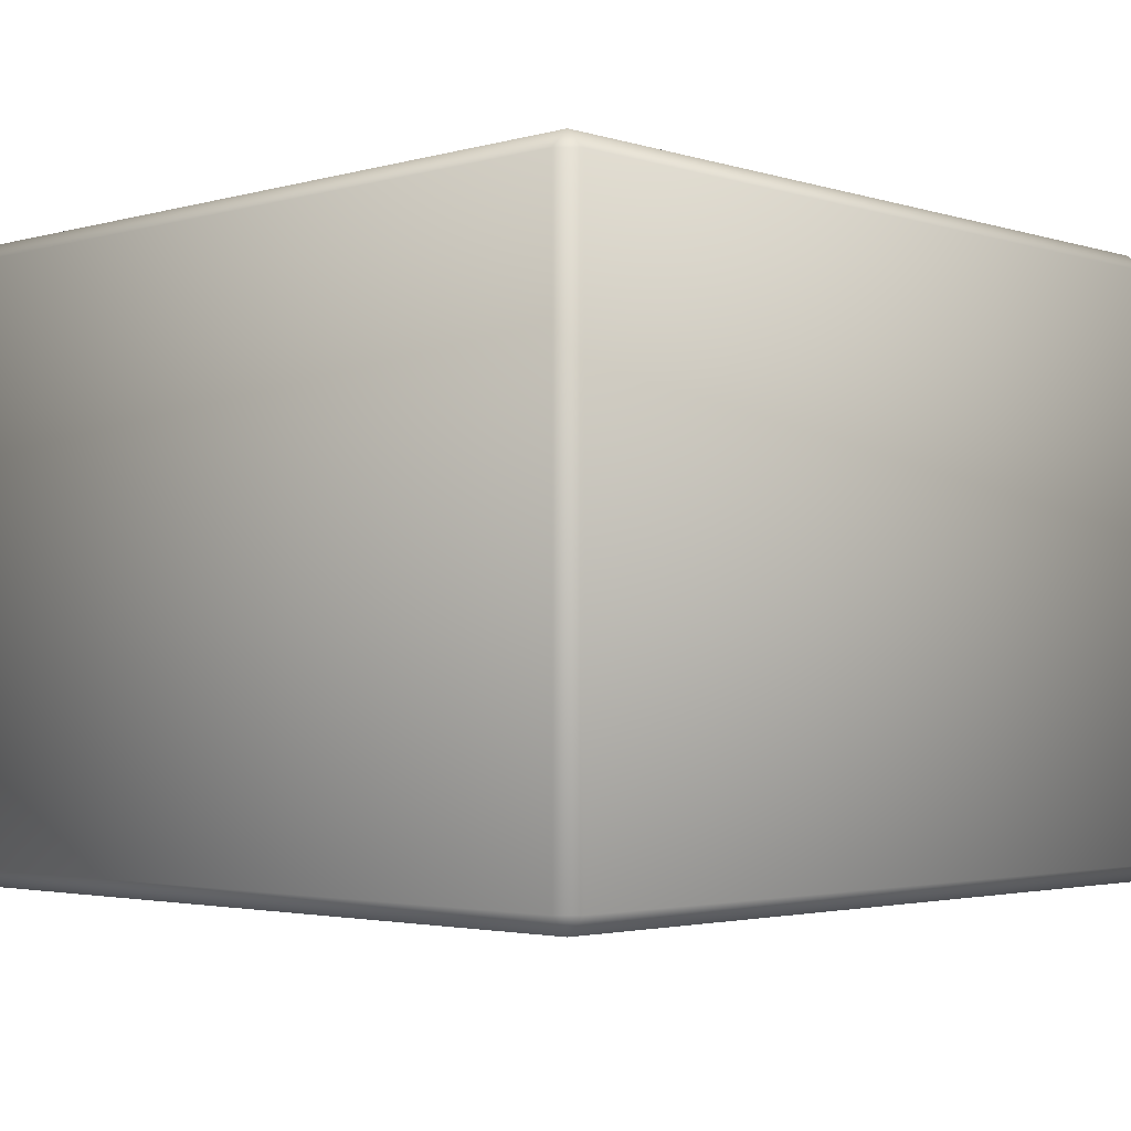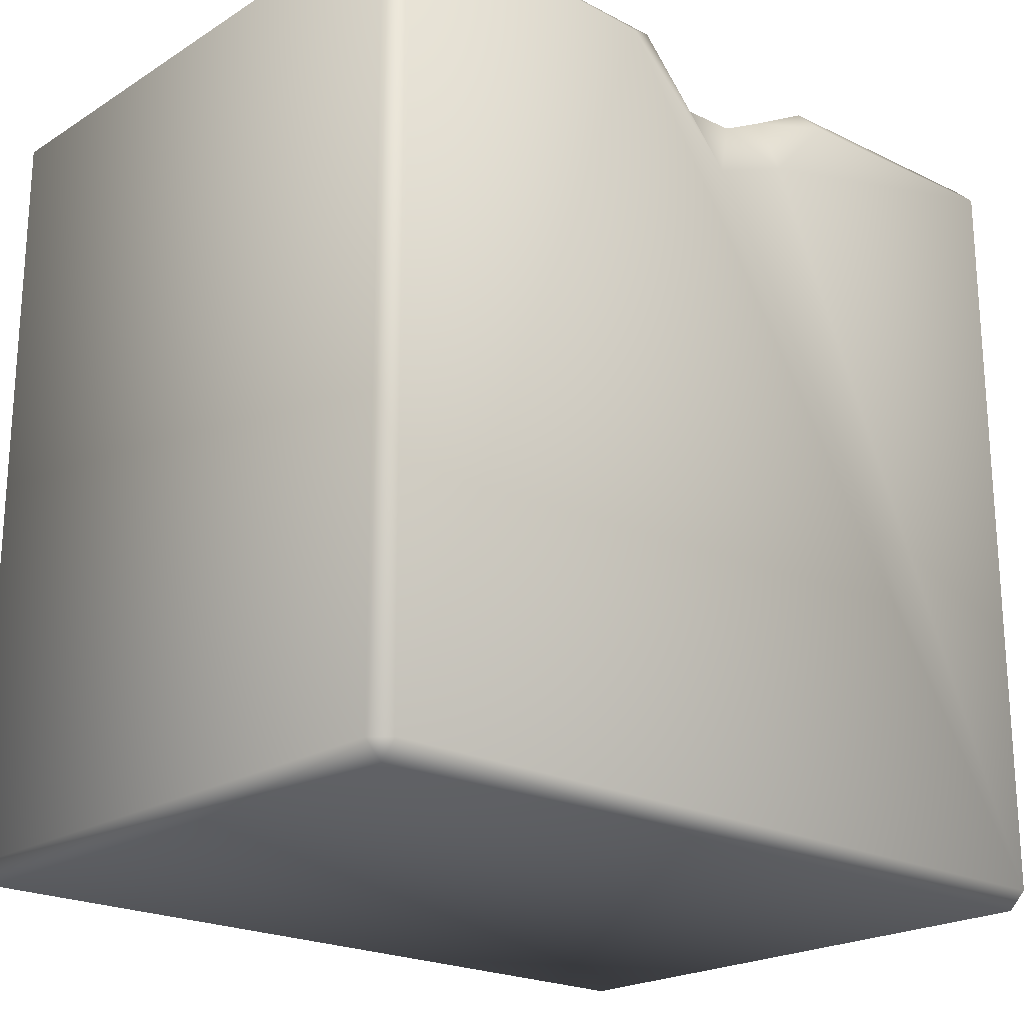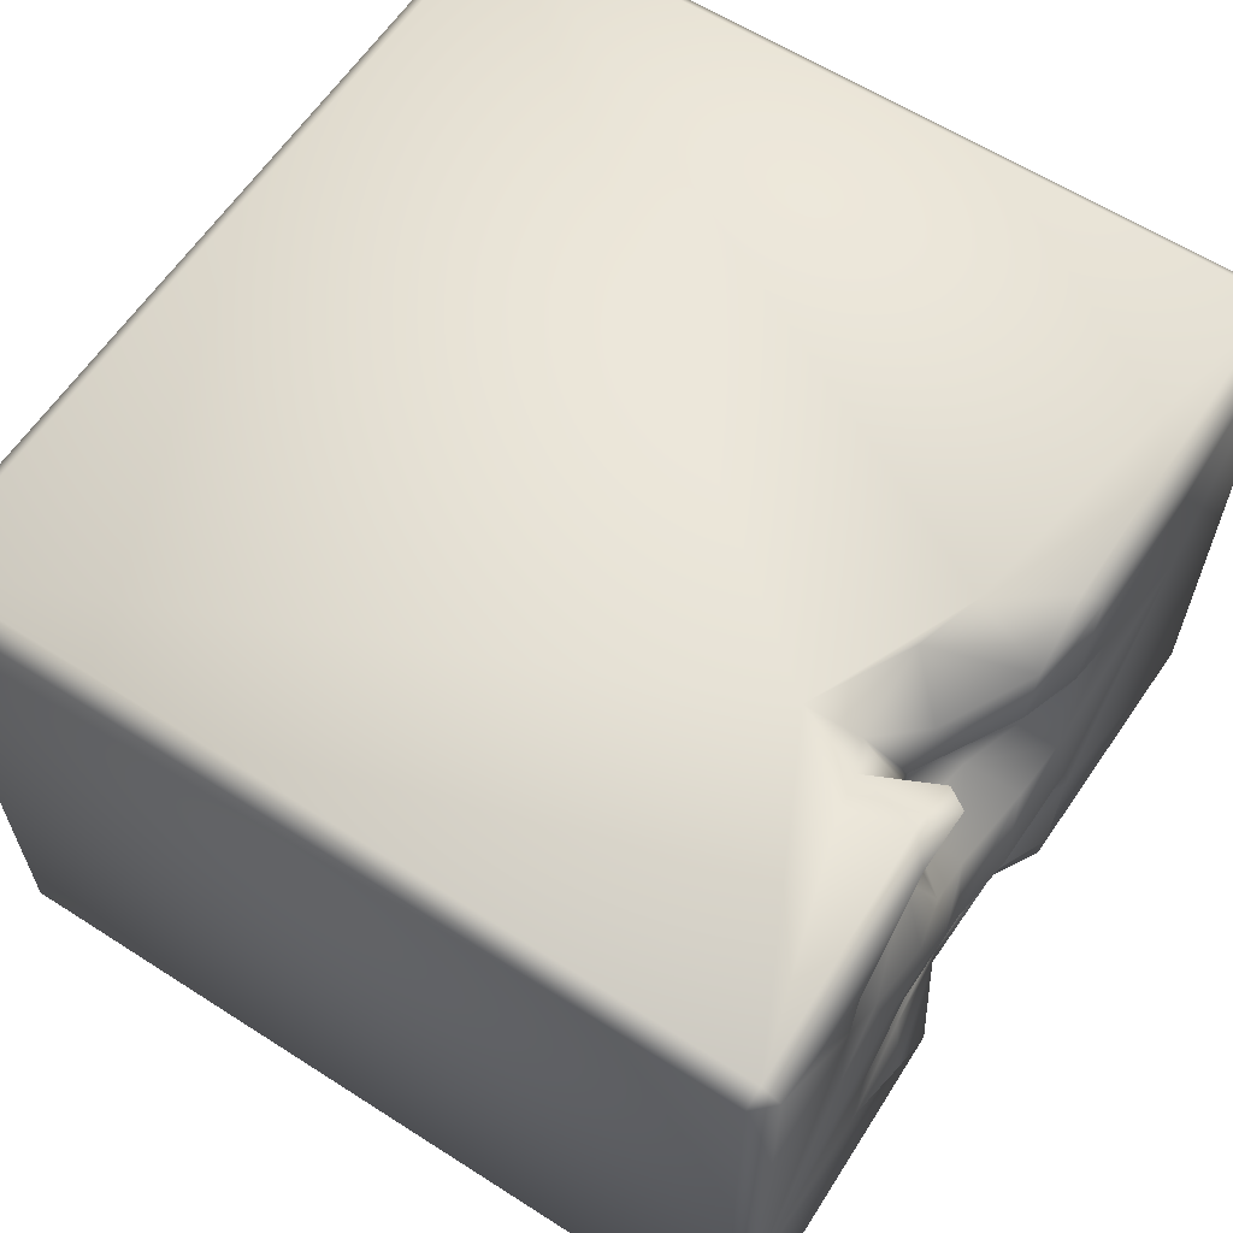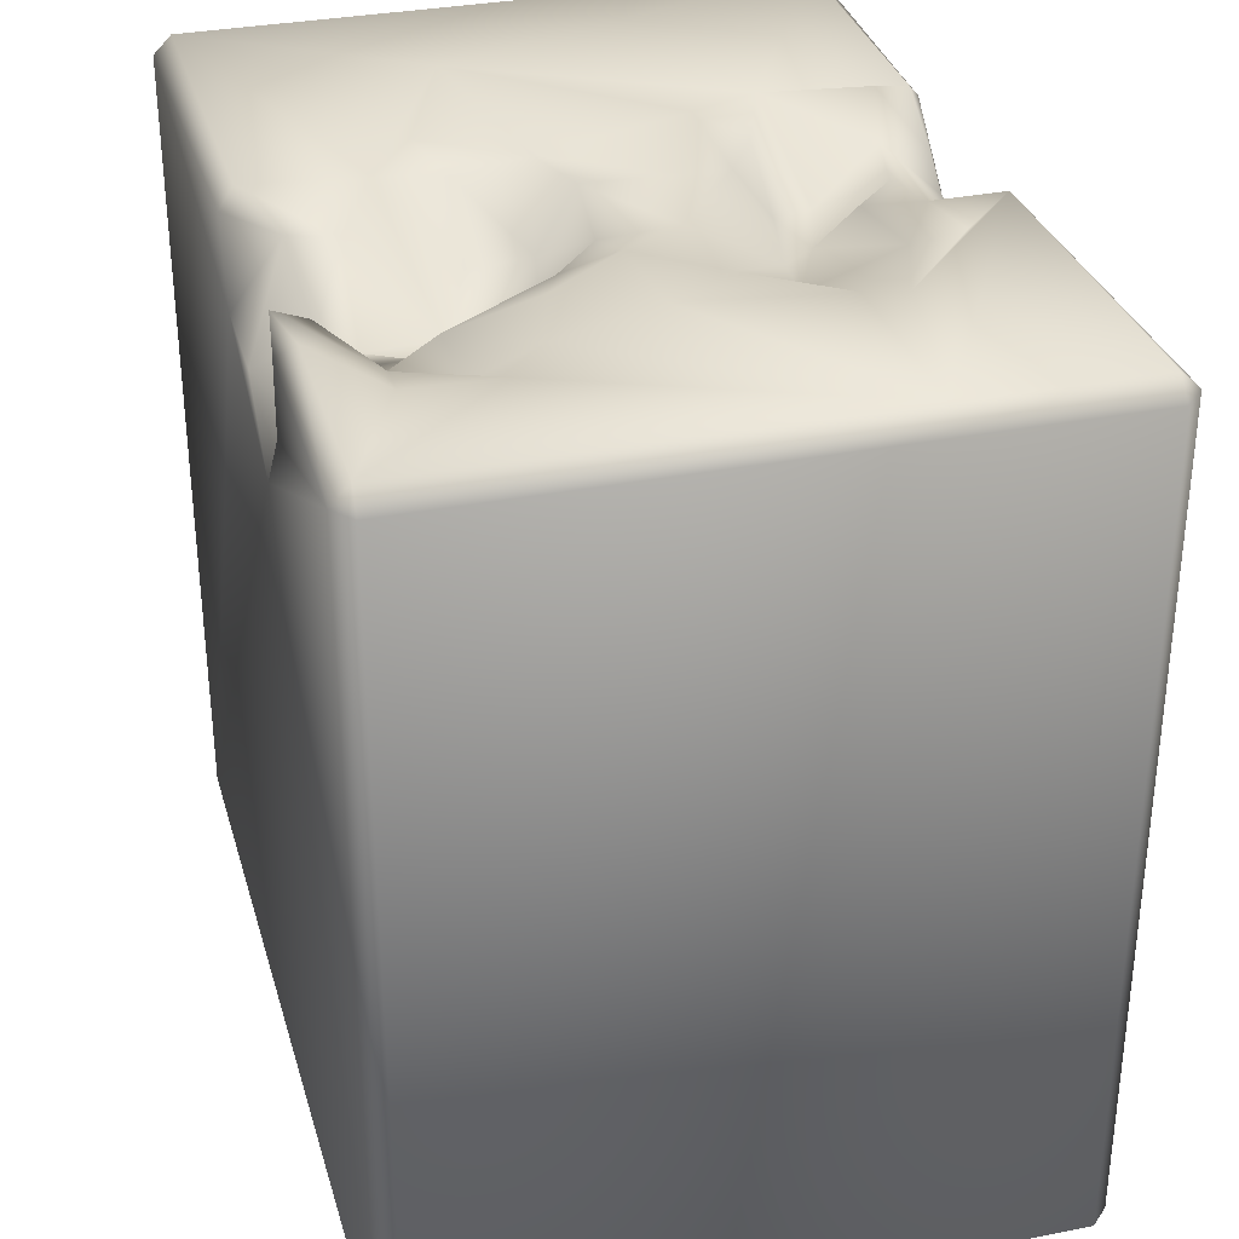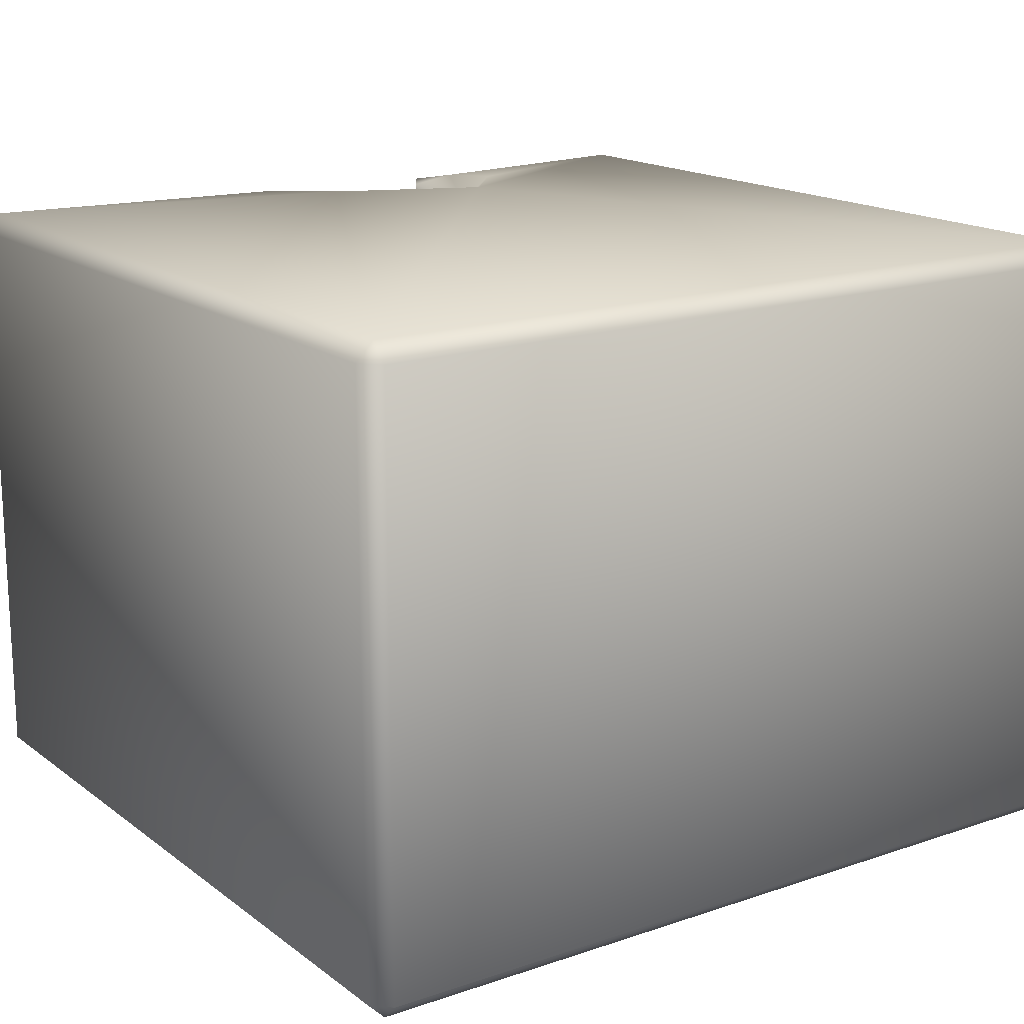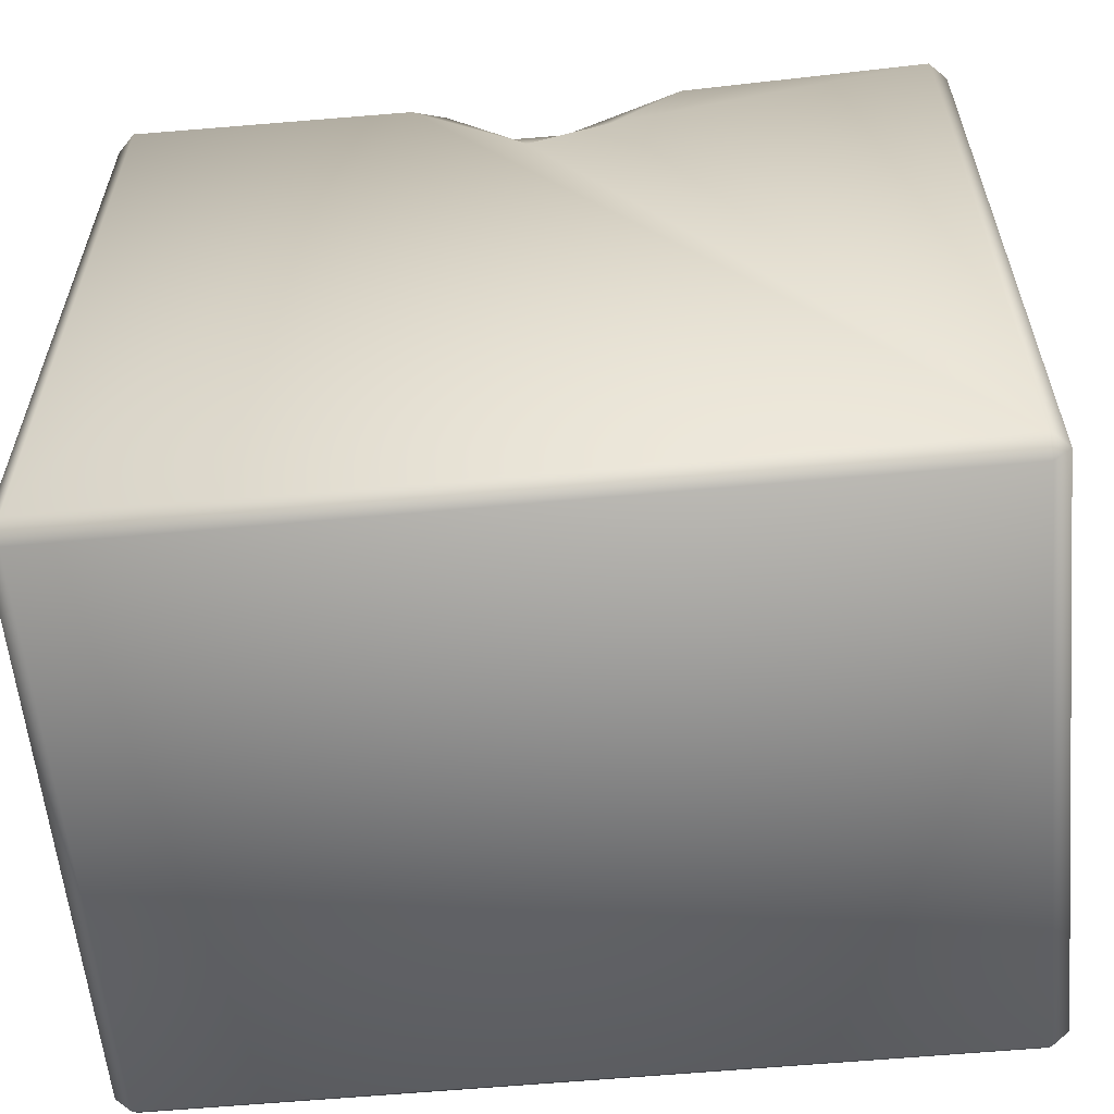
<metadata>
{"format":"obj","ext":"obj","renderer":"f3d","projection":"perspective","resolution":1024,"background":"white","views":[{"elev":-2.8,"azim":-46.5,"up":"+Z"},{"elev":-21.4,"azim":137.7,"up":"+Y"},{"elev":61.2,"azim":123.1,"up":"+Z"},{"elev":32.5,"azim":74.6,"up":"+Y"},{"elev":16.5,"azim":-34.6,"up":"+Z"},{"elev":-58.9,"azim":-174.6,"up":"+Y"}]}
</metadata>
<code>
o Liquid_Domain
v -8.134 -8.756 6.217
v -8.487 -8.756 5.864
v -8.134 -9.109 5.864
v 8.134 -8.756 6.217
v 8.487 -8.756 5.864
v 8.134 -9.109 5.864
v -8.487 -8.756 -5.864
v -8.134 -9.109 -5.864
v 8.134 -9.109 -5.864
v 8.487 -8.756 -5.864
v -8.134 -8.756 -6.217
v 8.134 -8.756 -6.217
v -8.132 6.767 -6.219
v -8.487 6.756 5.864
v -8.128 6.767 6.222
v 8.487 6.743 -5.863
v 2.583 4.081 6.202
v -8.487 6.756 -5.864
v 0.008664 4.476 -6.199
v -0.5 5.425 6.199
v 0.6861 5.031 6.122
v 8.469 6.729 5.879
v -1.692 5.162 -6.202
v 2.358 5.052 5.751
v 2.916 5.284 5.693
v 8.129 6.77 -6.222
v 3.764 5.459 6.185
v 8.129 6.759 6.209
v 1.871 5.186 3.398
v -3.112 6.657 -6.15
v -0.7039 5.91 -5.721
v 2.384 6.687 -6.2
v 1.307 5.817 5.133
v 2.522 5.796 5.294
v 1.977 5.75 4.604
v 2.716 5.915 3.931
v 1.366 5.719 1.669
v 0.4121 5.819 -5.77
v -1.479 6.724 6.134
v 2.434 6.622 5.957
v 3.379 6.576 6.117
v 3.371 6.121 4.472
v -0.231 5.915 1.326
v -0.4478 5.981 -2.708
v 0.4684 5.821 -3.075
v 1.711 7.029 -5.869
v 2.715 7.018 6.028
v 2.51 6.685 5.386
v 3.16 6.52 3.608
v 4.392 6.344 3.471
v 0.9853 5.281 3.086
v -0.3891 5.757 2.426
v 2.314 6.828 1.623
v 1.088 6.719 0.6849
v 1.403 6.066 -2.318
v 2.942 6.346 -2.032
v 2.47 6.697 -3.941
v -1.018 5.787 -3.577
v 0.4373 6.463 -3.852
v -0.3166 6.483 -4.64
v -1.554 6.32 -5.814
v 0.6877 6.521 -4.922
v -0.329 6.74 5.304
v 4.565 6.762 4.659
v 0.06689 6.782 4.485
v 4.744 7.011 2.397
v -2.117 6.65 -2.832
v -1.592 6.595 -4.896
v -2.798 6.985 -5.865
v -8.123 7.118 5.876
v -1.72 7.048 5.827
v 3.817 6.972 5.795
v 8.091 7.097 5.853
v 5.693 7.071 4.768
v -5.534 7.096 1.7
v -1.443 7.034 3.677
v -2.766 7.029 2.777
v 5.639 6.999 3.104
v -1.734 6.756 2.324
v 3.383 7.079 2.031
v -1.56 7.047 1.019
v 2.282 7.09 0.5843
v 8.13 7.108 -2.474
v -0.1067 7.097 -1.109
v -0.6393 6.898 0.5218
v 4.074 7.042 0.3839
v 1.471 6.988 -0.6109
v -2.585 7.047 -1.966
v 3.113 6.932 -0.9107
v 4.232 6.911 -2.52
v -0.4665 6.931 -2.005
v -3.124 7.026 -3.25
v -8.12 7.116 -5.863
v 4.618 7.033 -3.182
v -2.797 7.061 -5.22
v 8.134 7.109 -5.864
v 2.908 7.057 -4.715
f 3 1 2
f 3 6 1
f 1 6 4
f 4 6 5
f 8 3 2
f 7 8 2
f 3 8 6
f 9 6 8
f 10 5 6
f 9 10 6
f 8 7 11
f 12 8 11
f 9 8 12
f 10 9 12
f 11 7 13
f 2 1 14
f 22 4 5
f 14 7 2
f 26 10 12
f 5 10 16
f 16 10 26
f 1 15 14
f 11 32 12
f 4 17 1
f 7 18 13
f 32 11 19
f 11 23 19
f 1 17 20
f 21 20 17
f 5 16 22
f 14 18 7
f 11 13 23
f 17 24 21
f 17 25 24
f 12 32 26
f 20 15 1
f 27 25 17
f 4 28 17
f 23 13 30
f 19 23 31
f 19 31 38
f 27 41 25
f 24 33 21
f 34 24 25
f 33 24 35
f 35 24 34
f 29 51 35
f 35 36 29
f 29 37 51
f 20 39 15
f 40 25 41
f 17 28 27
f 63 20 21
f 63 21 33
f 25 40 34
f 35 65 33
f 35 51 65
f 36 35 34
f 36 34 42
f 52 51 43
f 43 51 37
f 44 55 45
f 45 58 44
f 31 23 61
f 38 46 19
f 19 46 32
f 40 41 47
f 28 4 22
f 20 63 39
f 48 34 40
f 42 34 48
f 50 49 42
f 76 51 52
f 36 53 29
f 29 53 37
f 79 52 43
f 43 37 54
f 53 54 37
f 44 91 55
f 56 45 55
f 57 45 56
f 58 92 67
f 44 58 67
f 57 59 45
f 60 58 45
f 59 60 45
f 60 68 58
f 31 62 38
f 23 30 61
f 27 28 41
f 33 65 63
f 64 42 48
f 50 42 64
f 76 65 51
f 78 50 64
f 36 42 49
f 76 52 79
f 36 49 53
f 50 66 49
f 78 66 50
f 43 81 79
f 43 85 81
f 85 43 54
f 55 87 89
f 87 55 91
f 89 56 55
f 90 56 89
f 44 67 91
f 90 57 56
f 68 92 58
f 57 62 59
f 62 60 59
f 62 68 60
f 31 61 68
f 62 31 68
f 62 46 38
f 69 61 30
f 15 70 14
f 15 39 70
f 70 39 71
f 47 41 72
f 41 28 72
f 72 28 73
f 28 22 73
f 39 63 71
f 48 40 47
f 72 64 47
f 71 76 70
f 64 48 47
f 73 74 72
f 76 75 70
f 65 76 71
f 63 65 71
f 76 77 75
f 64 72 74
f 73 78 74
f 78 64 74
f 76 79 77
f 66 80 49
f 49 80 53
f 81 75 77
f 79 81 77
f 66 86 80
f 73 83 78
f 73 22 83
f 80 82 53
f 14 70 18
f 54 53 82
f 83 66 78
f 86 82 80
f 88 75 81
f 84 88 81
f 85 84 81
f 82 87 54
f 75 93 70
f 54 87 85
f 88 92 75
f 87 84 85
f 89 87 82
f 86 89 82
f 83 86 66
f 90 89 86
f 22 16 83
f 83 90 86
f 84 91 88
f 87 91 84
f 91 67 88
f 92 93 75
f 67 92 88
f 83 94 90
f 70 93 18
f 57 90 94
f 94 97 57
f 68 95 92
f 83 16 96
f 62 57 97
f 83 46 94
f 69 93 92
f 95 69 92
f 94 46 97
f 68 61 95
f 97 46 62
f 96 46 83
f 61 69 95
f 18 93 13
f 30 13 93
f 69 30 93
f 26 32 46
f 96 26 46
f 16 26 96

</code>
